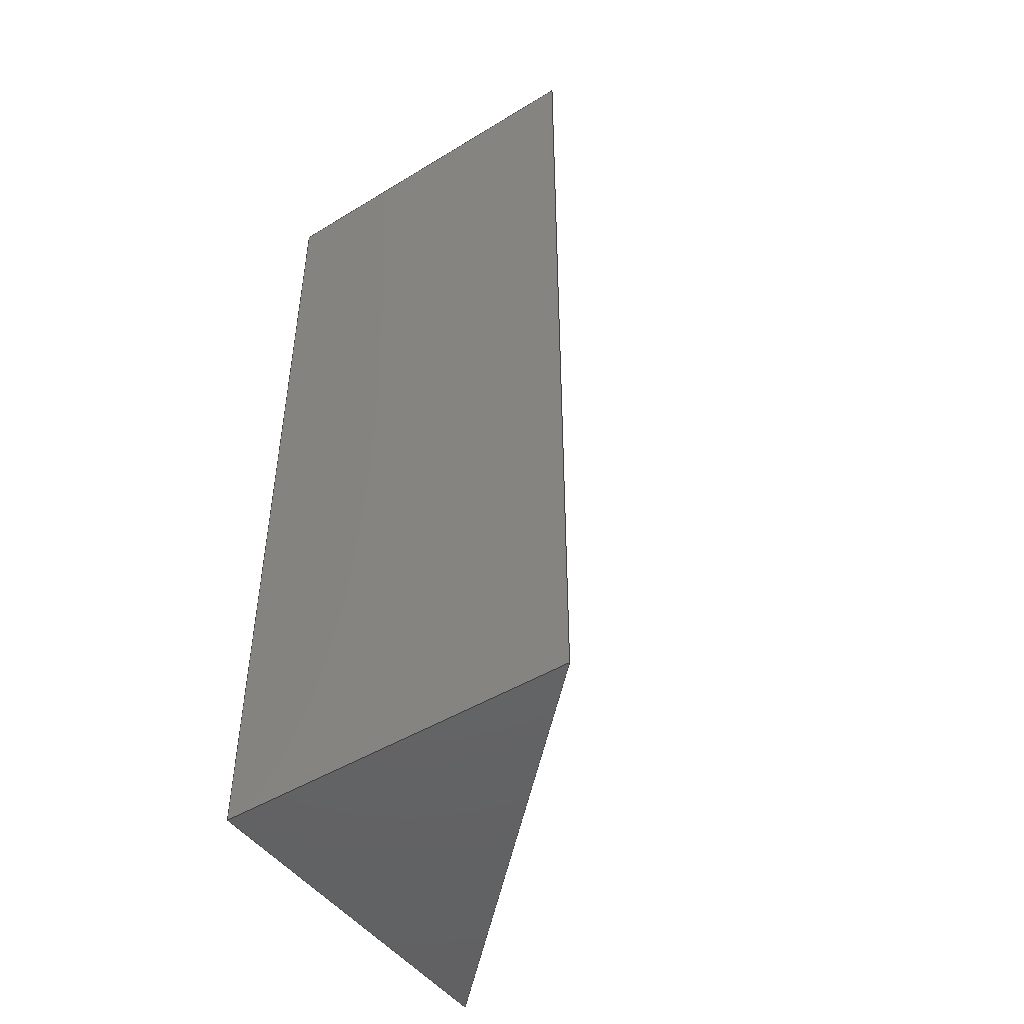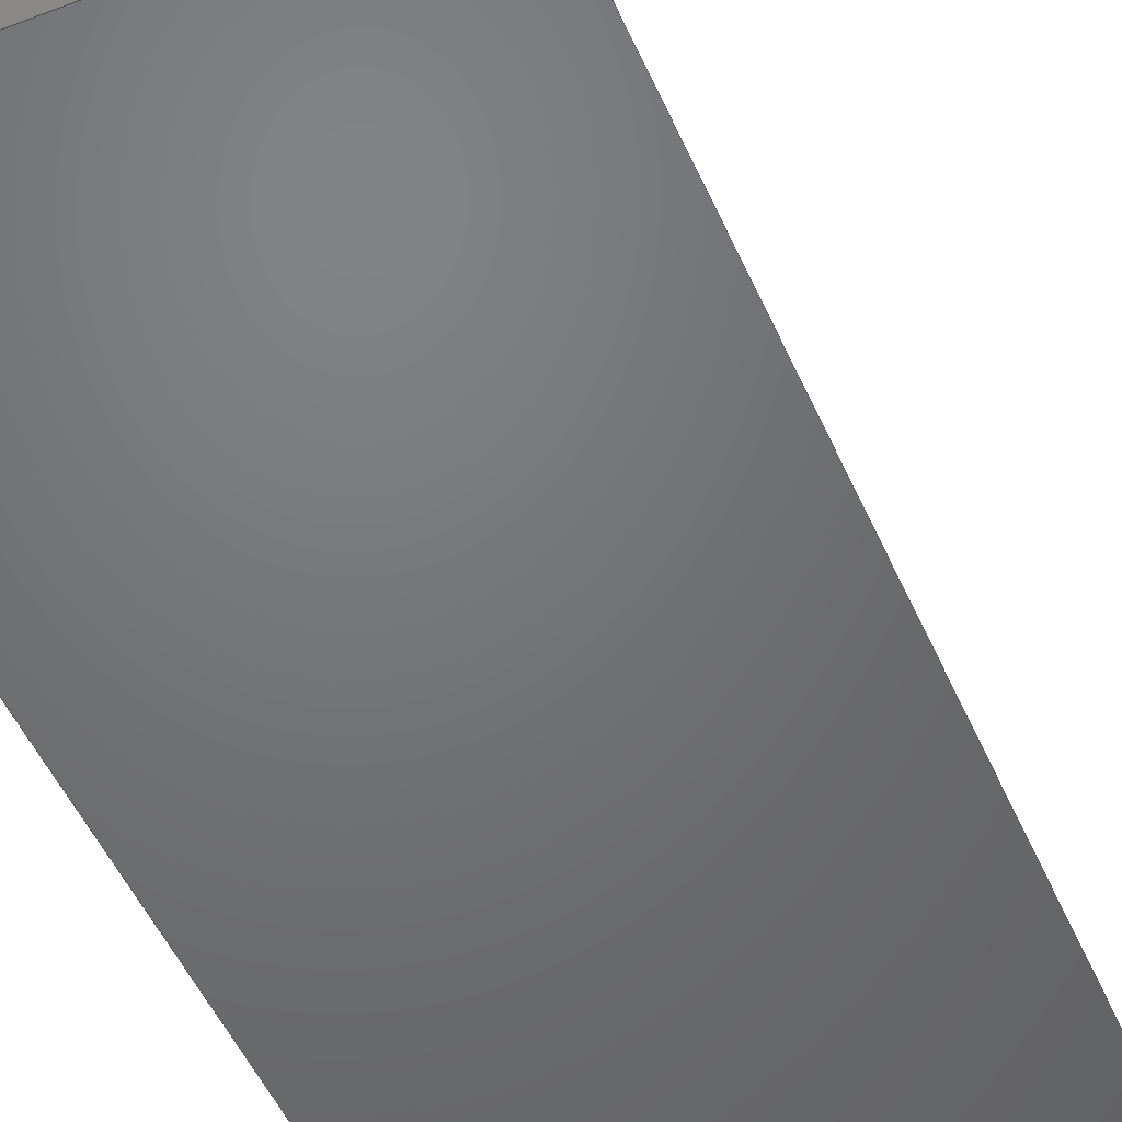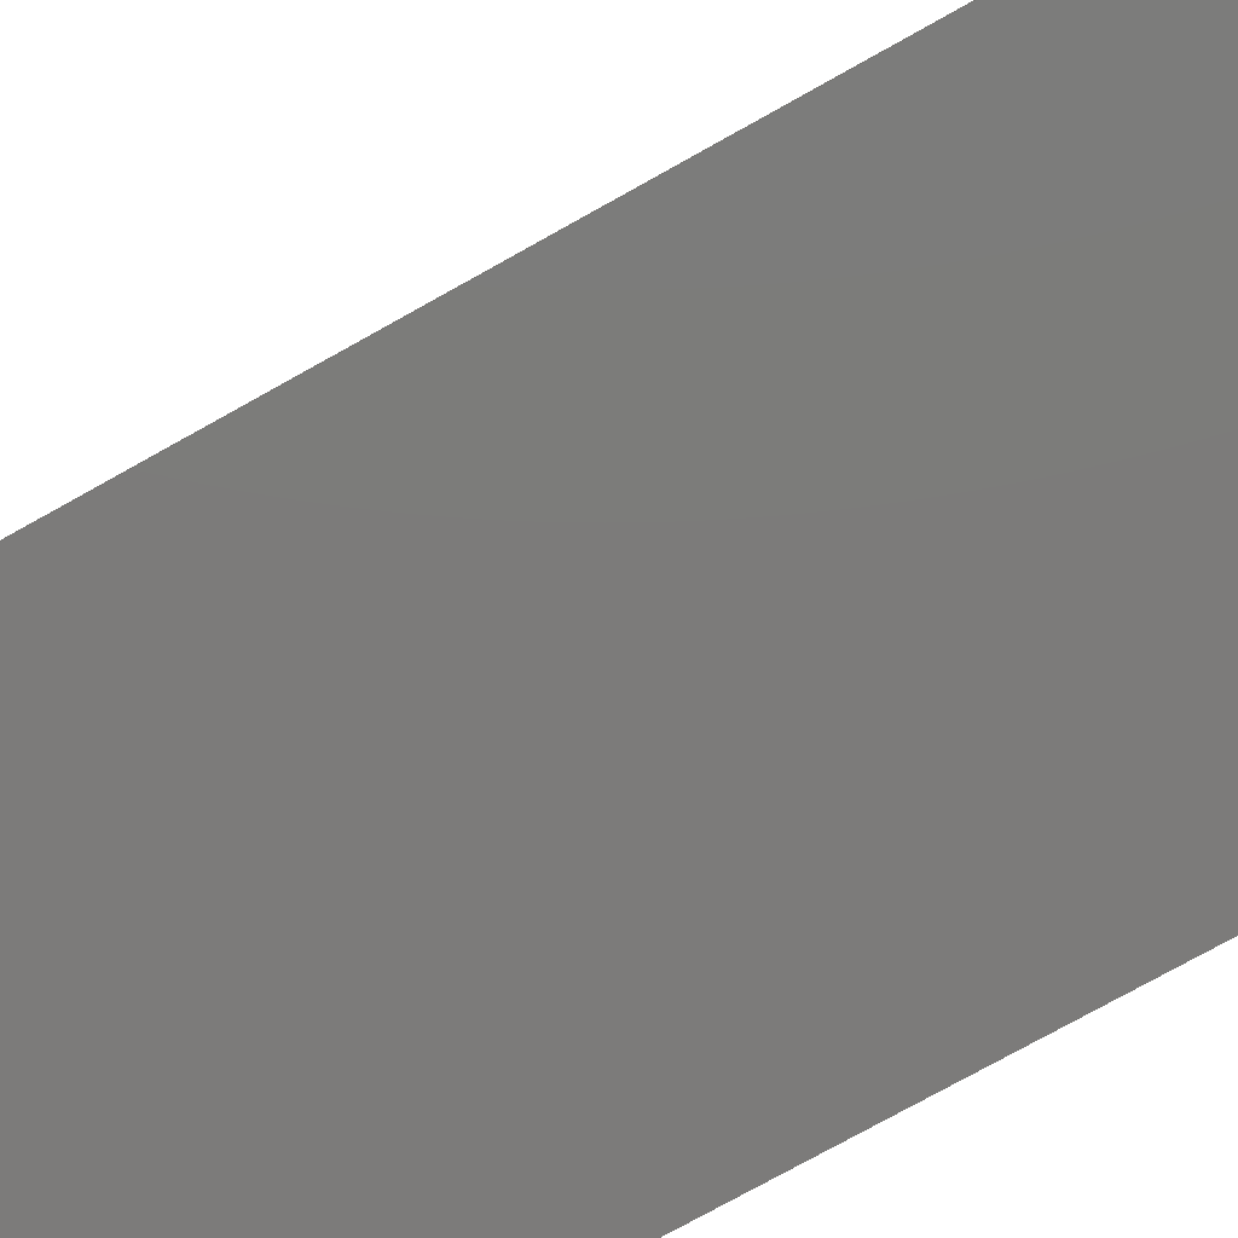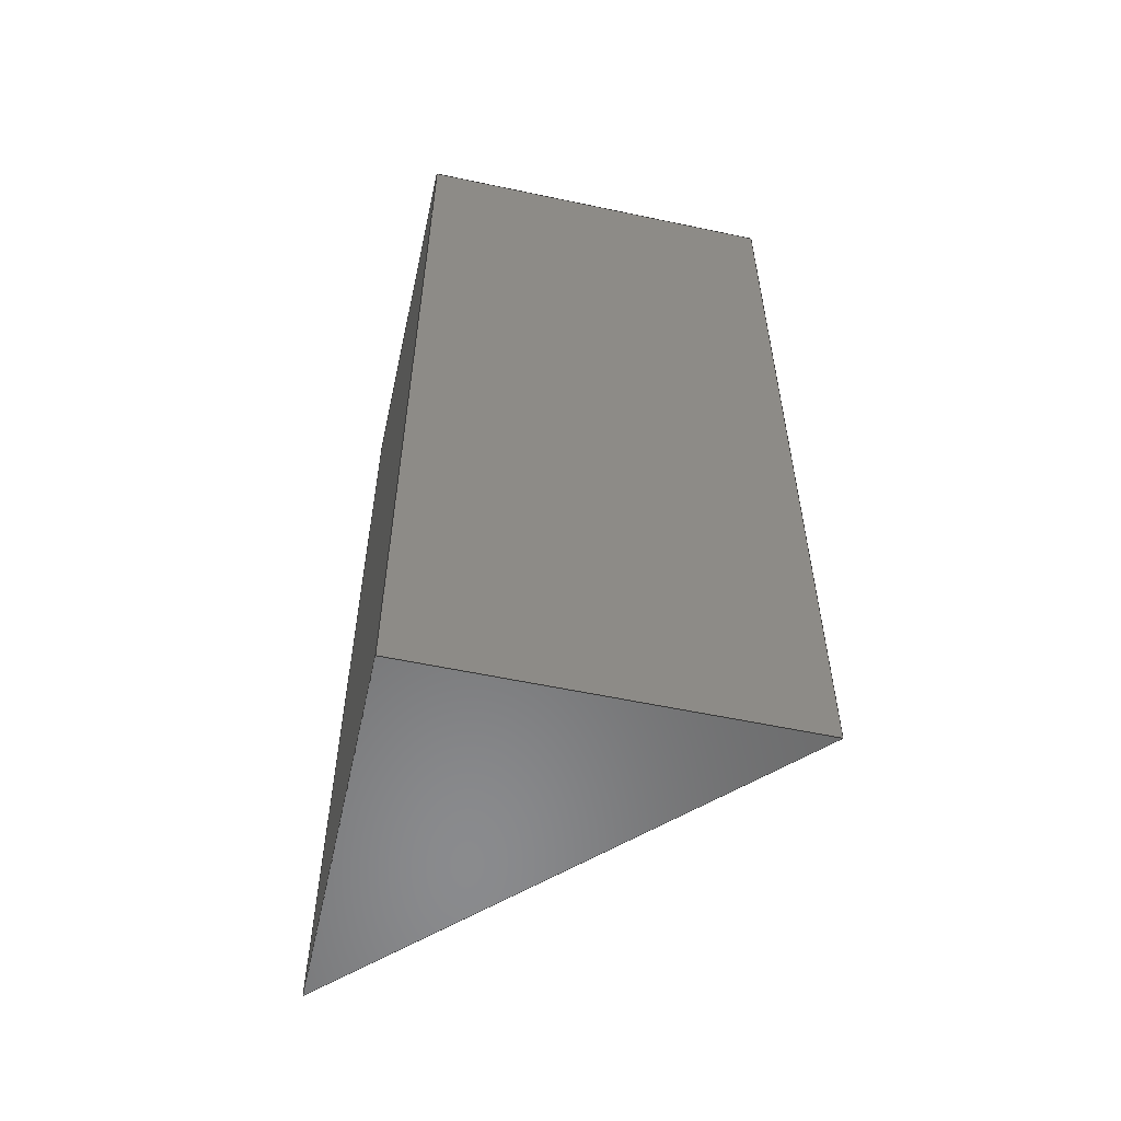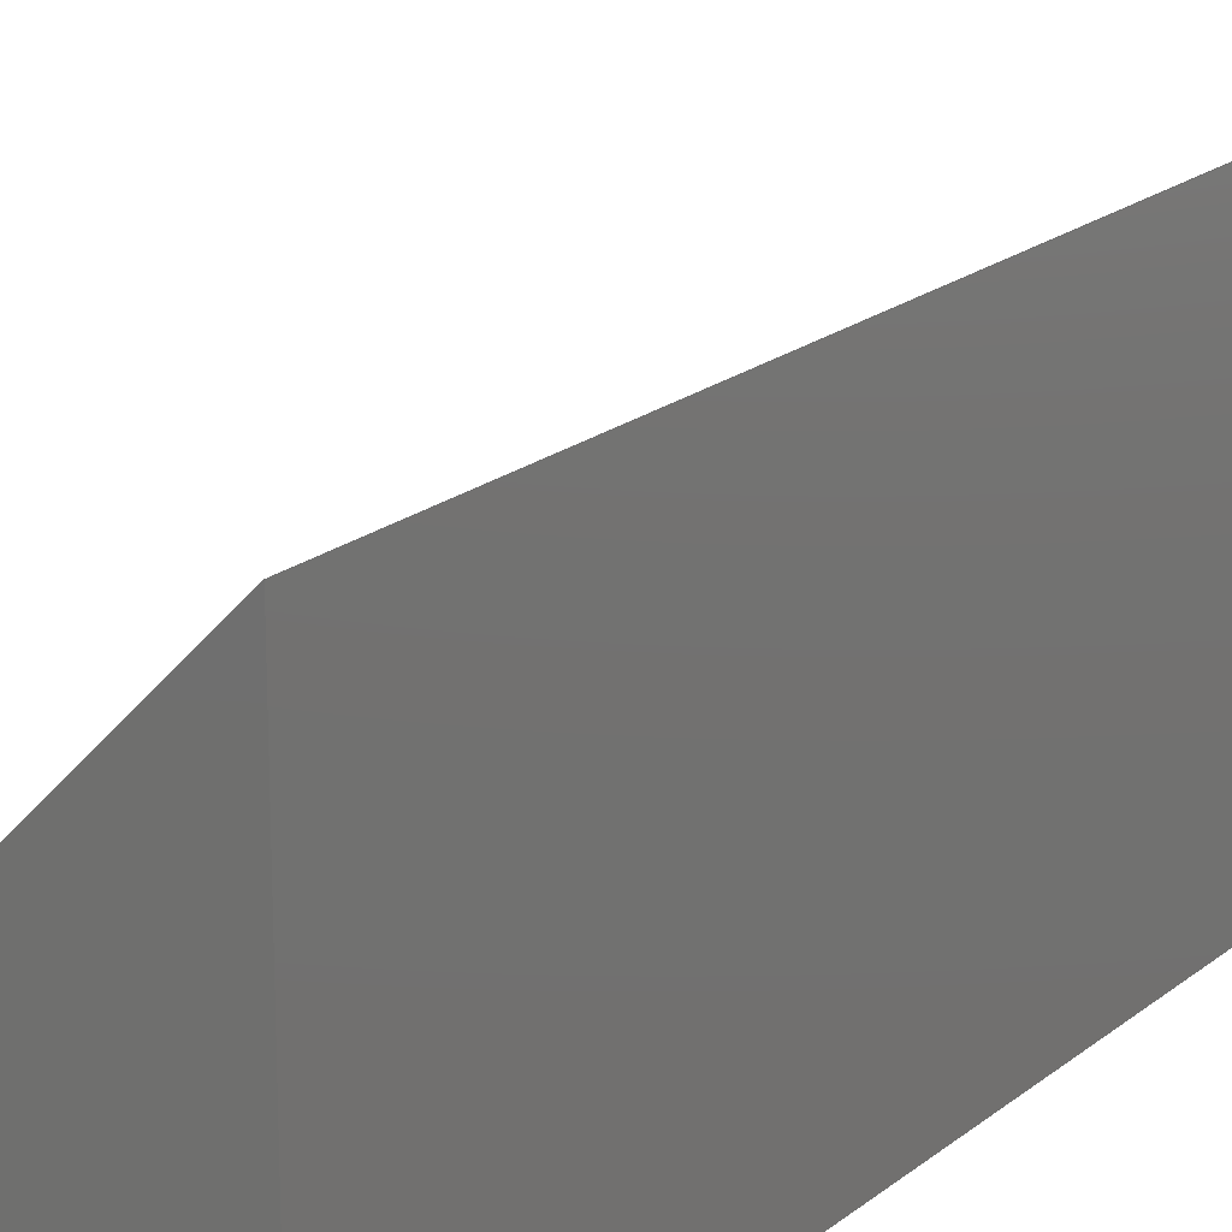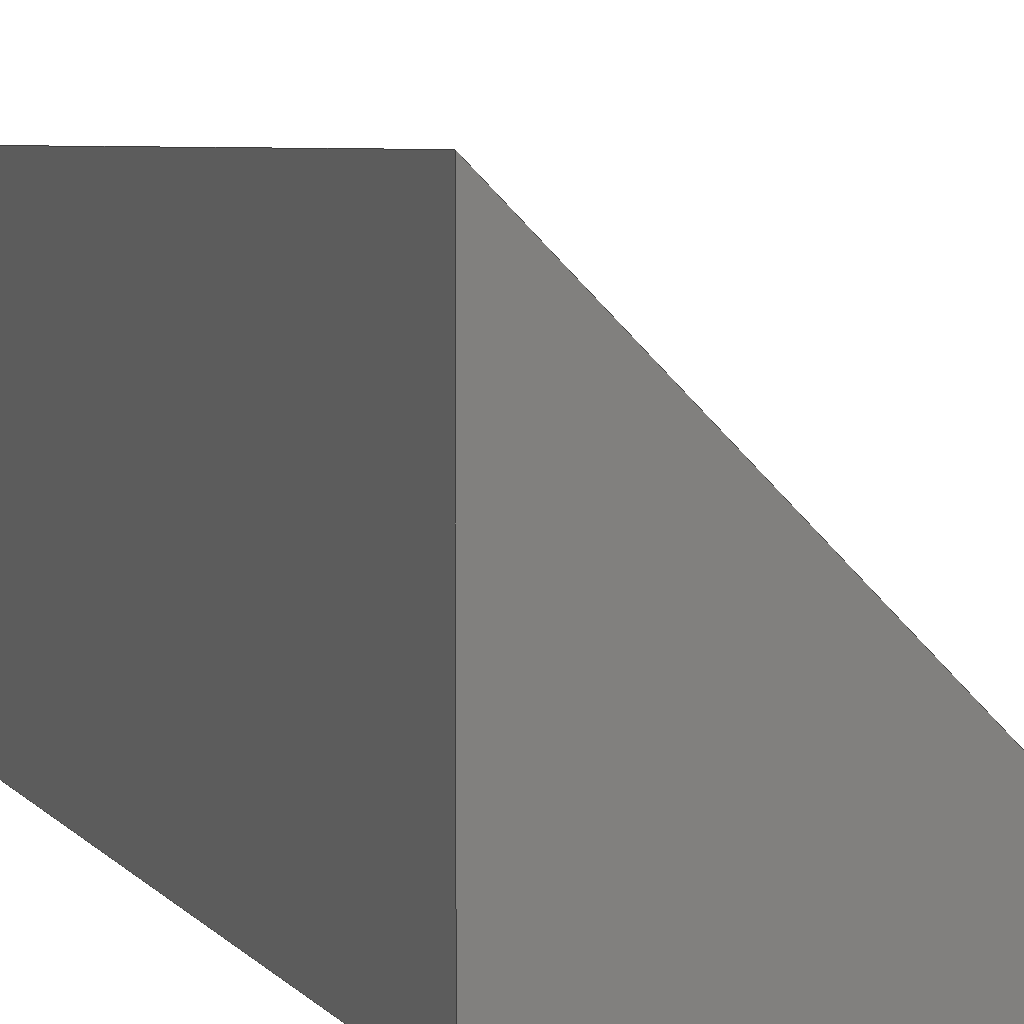
<metadata>
{"format":"step","ext":"stp","renderer":"f3d","projection":"perspective","resolution":1024,"background":"white","views":[{"elev":-47.3,"azim":124.5,"up":"+Z"},{"elev":-49.9,"azim":-156.9,"up":"+Y"},{"elev":-75.0,"azim":-60.7,"up":"+Y"},{"elev":-56.4,"azim":77.5,"up":"+Z"},{"elev":19.6,"azim":34.7,"up":"+Y"},{"elev":5.3,"azim":160.7,"up":"+Y"}]}
</metadata>
<code>
ISO-10303-21;
DATA;
#1=(
LENGTH_UNIT()
NAMED_UNIT(*)
SI_UNIT(.MILLI.,.METRE.)
);
#2=LENGTH_MEASURE_WITH_UNIT(LENGTH_MEASURE(25.4),#1);
#3=DIMENSIONAL_EXPONENTS(1,0,0,0,0,0,0);
#4=(
CONVERSION_BASED_UNIT('INCH',#2)
LENGTH_UNIT()
NAMED_UNIT(#3)
);
#5=(
NAMED_UNIT(*)
PLANE_ANGLE_UNIT()
SI_UNIT($,.RADIAN.)
);
#6=PLANE_ANGLE_MEASURE_WITH_UNIT(PLANE_ANGLE_MEASURE(0.01745),#5);
#7=DIMENSIONAL_EXPONENTS(0,0,0,0,0,0,0);
#8=(
CONVERSION_BASED_UNIT('DEGREE',#6)
NAMED_UNIT(#7)
PLANE_ANGLE_UNIT()
);
#9=(
NAMED_UNIT(*)
SI_UNIT($,.STERADIAN.)
SOLID_ANGLE_UNIT()
);
#10=UNCERTAINTY_MEASURE_WITH_UNIT(LENGTH_MEASURE(7.874e-07),#4,
'DISTANCE_ACCURACY_VALUE','Maximum Tolerance applied to model');
#11=(
GEOMETRIC_REPRESENTATION_CONTEXT(3)
GLOBAL_UNCERTAINTY_ASSIGNED_CONTEXT((#10))
GLOBAL_UNIT_ASSIGNED_CONTEXT((#4,#8,#9))
REPRESENTATION_CONTEXT('827-7362-084','TOP_LEVEL_ASSEMBLY_PART')
);
#12=CARTESIAN_POINT('',(0,0,0));
#13=DIRECTION('',(0,0,1));
#14=DIRECTION('',(1,0,0));
#15=AXIS2_PLACEMENT_3D('',#12,#13,#14);
#16=CARTESIAN_POINT('',(0,0,0.1));
#17=DIRECTION('',(0,0,-1));
#18=VECTOR('',#17,1);
#19=LINE('',#16,#18);
#20=EDGE_CURVE('',#22,#24,#19,.T.);
#21=CARTESIAN_POINT('',(0,0,0.1));
#22=VERTEX_POINT('',#21);
#23=CARTESIAN_POINT('',(0,0,0));
#24=VERTEX_POINT('',#23);
#25=ORIENTED_EDGE('',*,*,#20,.F.);
#26=CARTESIAN_POINT('',(-0.04,0,0.1));
#27=DIRECTION('',(1,0,0));
#28=VECTOR('',#27,1);
#29=LINE('',#26,#28);
#30=EDGE_CURVE('',#32,#22,#29,.T.);
#31=CARTESIAN_POINT('',(-0.04,0,0.1));
#32=VERTEX_POINT('',#31);
#33=ORIENTED_EDGE('',*,*,#30,.F.);
#34=CARTESIAN_POINT('',(-0.04,0,0.1));
#35=DIRECTION('',(0,0,-1));
#36=VECTOR('',#35,1);
#37=LINE('',#34,#36);
#38=EDGE_CURVE('',#32,#40,#37,.T.);
#39=CARTESIAN_POINT('',(-0.04,0,0));
#40=VERTEX_POINT('',#39);
#41=ORIENTED_EDGE('',*,*,#38,.T.);
#42=CARTESIAN_POINT('',(-0.04,0,0));
#43=DIRECTION('',(1,0,0));
#44=VECTOR('',#43,1);
#45=LINE('',#42,#44);
#46=EDGE_CURVE('',#40,#24,#45,.T.);
#47=ORIENTED_EDGE('',*,*,#46,.T.);
#48=EDGE_LOOP('',(#25,#33,#41,#47));
#49=FACE_BOUND('',#48,.T.);
#50=CARTESIAN_POINT('',(-0.04,0,0.1));
#51=DIRECTION('',(0,1,0));
#52=DIRECTION('',(0,0,1));
#53=AXIS2_PLACEMENT_3D('',#50,#51,#52);
#54=PLANE('',#53);
#55=ADVANCED_FACE('',(#49),#54,.F.);
#56=CARTESIAN_POINT('',(0,0.04,0.1));
#57=DIRECTION('',(0,0,-1));
#58=VECTOR('',#57,1);
#59=LINE('',#56,#58);
#60=EDGE_CURVE('',#62,#64,#59,.T.);
#61=CARTESIAN_POINT('',(0,0.04,0.1));
#62=VERTEX_POINT('',#61);
#63=CARTESIAN_POINT('',(0,0.04,0));
#64=VERTEX_POINT('',#63);
#65=ORIENTED_EDGE('',*,*,#60,.F.);
#66=CARTESIAN_POINT('',(0,0,0.1));
#67=DIRECTION('',(0,1,0));
#68=VECTOR('',#67,1);
#69=LINE('',#66,#68);
#70=EDGE_CURVE('',#22,#62,#69,.T.);
#71=ORIENTED_EDGE('',*,*,#70,.F.);
#72=ORIENTED_EDGE('',*,*,#20,.T.);
#73=CARTESIAN_POINT('',(0,0,0));
#74=DIRECTION('',(0,1,0));
#75=VECTOR('',#74,1);
#76=LINE('',#73,#75);
#77=EDGE_CURVE('',#24,#64,#76,.T.);
#78=ORIENTED_EDGE('',*,*,#77,.T.);
#79=EDGE_LOOP('',(#65,#71,#72,#78));
#80=FACE_BOUND('',#79,.T.);
#81=CARTESIAN_POINT('',(0,0,0.1));
#82=DIRECTION('',(-1,0,0));
#83=DIRECTION('',(0,0,1));
#84=AXIS2_PLACEMENT_3D('',#81,#82,#83);
#85=PLANE('',#84);
#86=ADVANCED_FACE('',(#80),#85,.F.);
#87=CARTESIAN_POINT('',(0,0.04,0.1));
#88=DIRECTION('',(-0.7071,-0.7071,0));
#89=VECTOR('',#88,1);
#90=LINE('',#87,#89);
#91=EDGE_CURVE('',#62,#32,#90,.T.);
#92=ORIENTED_EDGE('',*,*,#91,.F.);
#93=ORIENTED_EDGE('',*,*,#60,.T.);
#94=CARTESIAN_POINT('',(0,0.04,0));
#95=DIRECTION('',(-0.7071,-0.7071,0));
#96=VECTOR('',#95,1);
#97=LINE('',#94,#96);
#98=EDGE_CURVE('',#64,#40,#97,.T.);
#99=ORIENTED_EDGE('',*,*,#98,.T.);
#100=ORIENTED_EDGE('',*,*,#38,.F.);
#101=EDGE_LOOP('',(#92,#93,#99,#100));
#102=FACE_BOUND('',#101,.T.);
#103=CARTESIAN_POINT('',(0,0.04,0.1));
#104=DIRECTION('',(0.7071,-0.7071,0));
#105=DIRECTION('',(0.7071,0.7071,0));
#106=AXIS2_PLACEMENT_3D('',#103,#104,#105);
#107=PLANE('',#106);
#108=ADVANCED_FACE('',(#102),#107,.F.);
#109=ORIENTED_EDGE('',*,*,#30,.T.);
#110=ORIENTED_EDGE('',*,*,#70,.T.);
#111=ORIENTED_EDGE('',*,*,#91,.T.);
#112=EDGE_LOOP('',(#109,#110,#111));
#113=FACE_BOUND('',#112,.T.);
#114=CARTESIAN_POINT('',(0,0,0.1));
#115=DIRECTION('',(0,0,1));
#116=DIRECTION('',(1,0,0));
#117=AXIS2_PLACEMENT_3D('',#114,#115,#116);
#118=PLANE('',#117);
#119=ADVANCED_FACE('',(#113),#118,.T.);
#120=ORIENTED_EDGE('',*,*,#46,.F.);
#121=ORIENTED_EDGE('',*,*,#98,.F.);
#122=ORIENTED_EDGE('',*,*,#77,.F.);
#123=EDGE_LOOP('',(#120,#121,#122));
#124=FACE_BOUND('',#123,.T.);
#125=CARTESIAN_POINT('',(0,0,0));
#126=DIRECTION('',(0,0,1));
#127=DIRECTION('',(1,0,0));
#128=AXIS2_PLACEMENT_3D('',#125,#126,#127);
#129=PLANE('',#128);
#130=ADVANCED_FACE('',(#124),#129,.F.);
#131=CLOSED_SHELL('',(#55,#86,#108,#119,#130));
#132=MANIFOLD_SOLID_BREP('',#131);
#133=SHAPE_REPRESENTATION('rwhe54ca00ms-none',(#15),#11);
#134=APPLICATION_CONTEXT(' ');
#135=APPLICATION_PROTOCOL_DEFINITION('INTERNATIONAL STANDARD',
'config_control_design',1994,#134);
#136=MECHANICAL_CONTEXT(' ',#134,'mechanical');
#137=PRODUCT_CATEGORY('part',' ');
#138=PRODUCT_CATEGORY(' ','');
#139=PRODUCT_CATEGORY_RELATIONSHIP(' ',' ',#137,#138);
#140=PRODUCT('rwhe54ca00ms',' ',' ',(#136));
#141=PRODUCT_RELATED_PRODUCT_CATEGORY('detail','',(#140));
#142=PRODUCT_CATEGORY_RELATIONSHIP('','',#138,#141);
#143=PRODUCT_DEFINITION_FORMATION_WITH_SPECIFIED_SOURCE(' ',' ',#140,.NOT_KNOWN.);
#144=DESIGN_CONTEXT('',#134,'design');
#145=PRODUCT_DEFINITION(' ','',#143,#144);
#146=PRODUCT_DEFINITION_SHAPE('','',#145);
#147=SHAPE_DEFINITION_REPRESENTATION(#146,#133);
#148=PERSON(' ',' ',' ',(' '),$,$);
#149=ORGANIZATION($,' ',' ');
#150=PERSON_AND_ORGANIZATION(#148,#149);
#151=PERSON_AND_ORGANIZATION_ROLE('creator');
#152=CC_DESIGN_PERSON_AND_ORGANIZATION_ASSIGNMENT(#150,#151,(#145,#143));
#153=ORGANIZATION($,' ',' ');
#154=PERSON_AND_ORGANIZATION(#148,#153);
#155=PERSON_AND_ORGANIZATION_ROLE('design_owner');
#156=CC_DESIGN_PERSON_AND_ORGANIZATION_ASSIGNMENT(#154,#155,(#140));
#157=ORGANIZATION($,' ',' ');
#158=PERSON_AND_ORGANIZATION(#148,#157);
#159=PERSON_AND_ORGANIZATION_ROLE('design_supplier');
#160=CC_DESIGN_PERSON_AND_ORGANIZATION_ASSIGNMENT(#158,#159,(#143));
#161=CALENDAR_DATE(0,1,1);
#162=COORDINATED_UNIVERSAL_TIME_OFFSET(0,0,.BEHIND.);
#163=LOCAL_TIME(0,0,0,#162);
#164=DATE_AND_TIME(#161,#163);
#165=DATE_TIME_ROLE('creation_date');
#166=CC_DESIGN_DATE_AND_TIME_ASSIGNMENT(#164,#165,(#145));
#167=SECURITY_CLASSIFICATION_LEVEL('confidential');
#168=SECURITY_CLASSIFICATION(' ',' ',#167);
#169=CC_DESIGN_SECURITY_CLASSIFICATION(#168,(#143));
#170=ORGANIZATION($,' ',' ');
#171=PERSON_AND_ORGANIZATION(#148,#170);
#172=PERSON_AND_ORGANIZATION_ROLE('classification_officer');
#173=CC_DESIGN_PERSON_AND_ORGANIZATION_ASSIGNMENT(#171,#172,(#168));
#174=CALENDAR_DATE(0,1,1);
#175=COORDINATED_UNIVERSAL_TIME_OFFSET(0,0,.BEHIND.);
#176=LOCAL_TIME(0,0,0,#175);
#177=DATE_AND_TIME(#174,#176);
#178=DATE_TIME_ROLE('classification_date');
#179=CC_DESIGN_DATE_AND_TIME_ASSIGNMENT(#177,#178,(#168));
#180=ORGANIZATION($,' ',' ');
#181=PERSON_AND_ORGANIZATION(#148,#180);
#182=APPROVAL_STATUS('not_yet_approved');
#183=APPROVAL(#182,' ');
#184=CALENDAR_DATE(0,1,1);
#185=COORDINATED_UNIVERSAL_TIME_OFFSET(0,0,.BEHIND.);
#186=LOCAL_TIME(0,0,0,#185);
#187=DATE_AND_TIME(#184,#186);
#188=APPROVAL_DATE_TIME(#187,#183);
#189=APPROVAL_ROLE('APPROVER');
#190=APPROVAL_PERSON_ORGANIZATION(#181,#183,#189);
#191=CC_DESIGN_APPROVAL(#183,(#145));
#192=ORGANIZATION($,' ',' ');
#193=PERSON_AND_ORGANIZATION(#148,#192);
#194=APPROVAL_STATUS('not_yet_approved');
#195=APPROVAL(#194,' ');
#196=CALENDAR_DATE(0,1,1);
#197=COORDINATED_UNIVERSAL_TIME_OFFSET(0,0,.BEHIND.);
#198=LOCAL_TIME(0,0,0,#197);
#199=DATE_AND_TIME(#196,#198);
#200=APPROVAL_DATE_TIME(#199,#195);
#201=APPROVAL_ROLE('APPROVER');
#202=APPROVAL_PERSON_ORGANIZATION(#193,#195,#201);
#203=CC_DESIGN_APPROVAL(#195,(#143));
#204=ORGANIZATION($,' ',' ');
#205=PERSON_AND_ORGANIZATION(#148,#204);
#206=APPROVAL_STATUS('not_yet_approved');
#207=APPROVAL(#206,' ');
#208=CALENDAR_DATE(0,1,1);
#209=COORDINATED_UNIVERSAL_TIME_OFFSET(0,0,.BEHIND.);
#210=LOCAL_TIME(0,0,0,#209);
#211=DATE_AND_TIME(#208,#210);
#212=APPROVAL_DATE_TIME(#211,#207);
#213=APPROVAL_ROLE('APPROVER');
#214=APPROVAL_PERSON_ORGANIZATION(#205,#207,#213);
#215=CC_DESIGN_APPROVAL(#207,(#168));
#216=ADVANCED_BREP_SHAPE_REPRESENTATION('rwhe54ca00ms-none',(#132),#11);
#217=SHAPE_REPRESENTATION_RELATIONSHIP('none',
'relationship between rwhe54ca00ms-none and rwhe54ca00ms-none',#133,#216);
ENDSEC;
END-ISO-10303-21;

</code>
